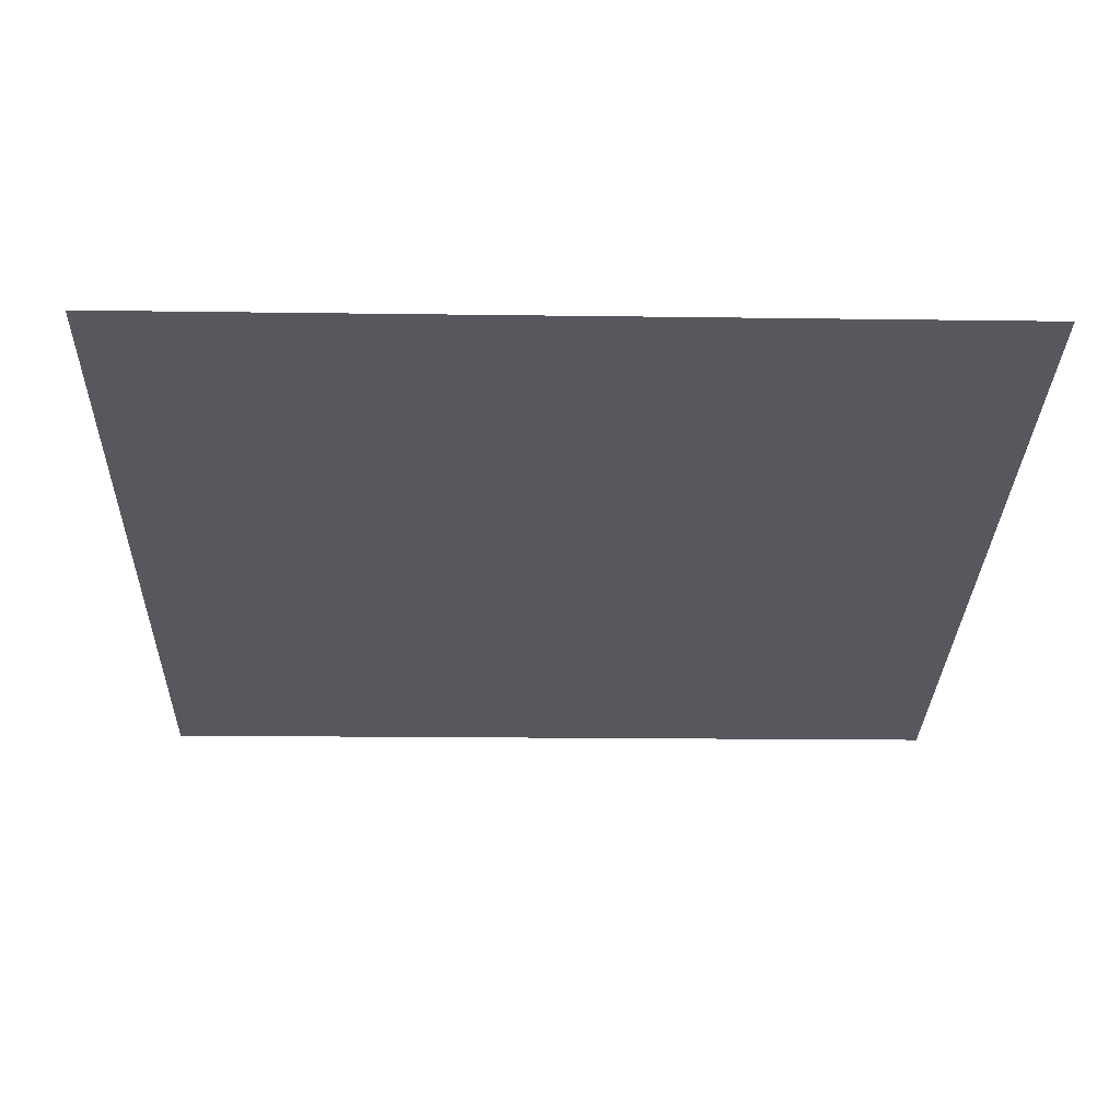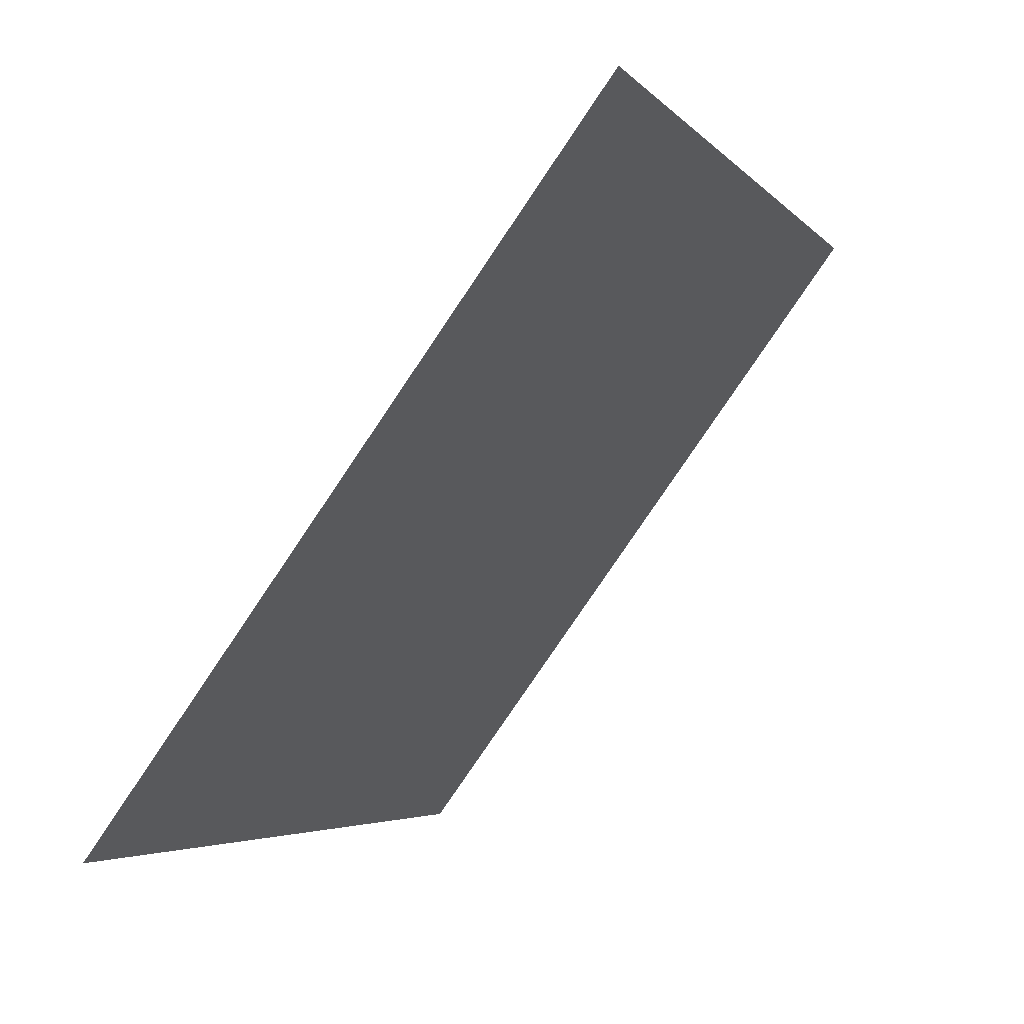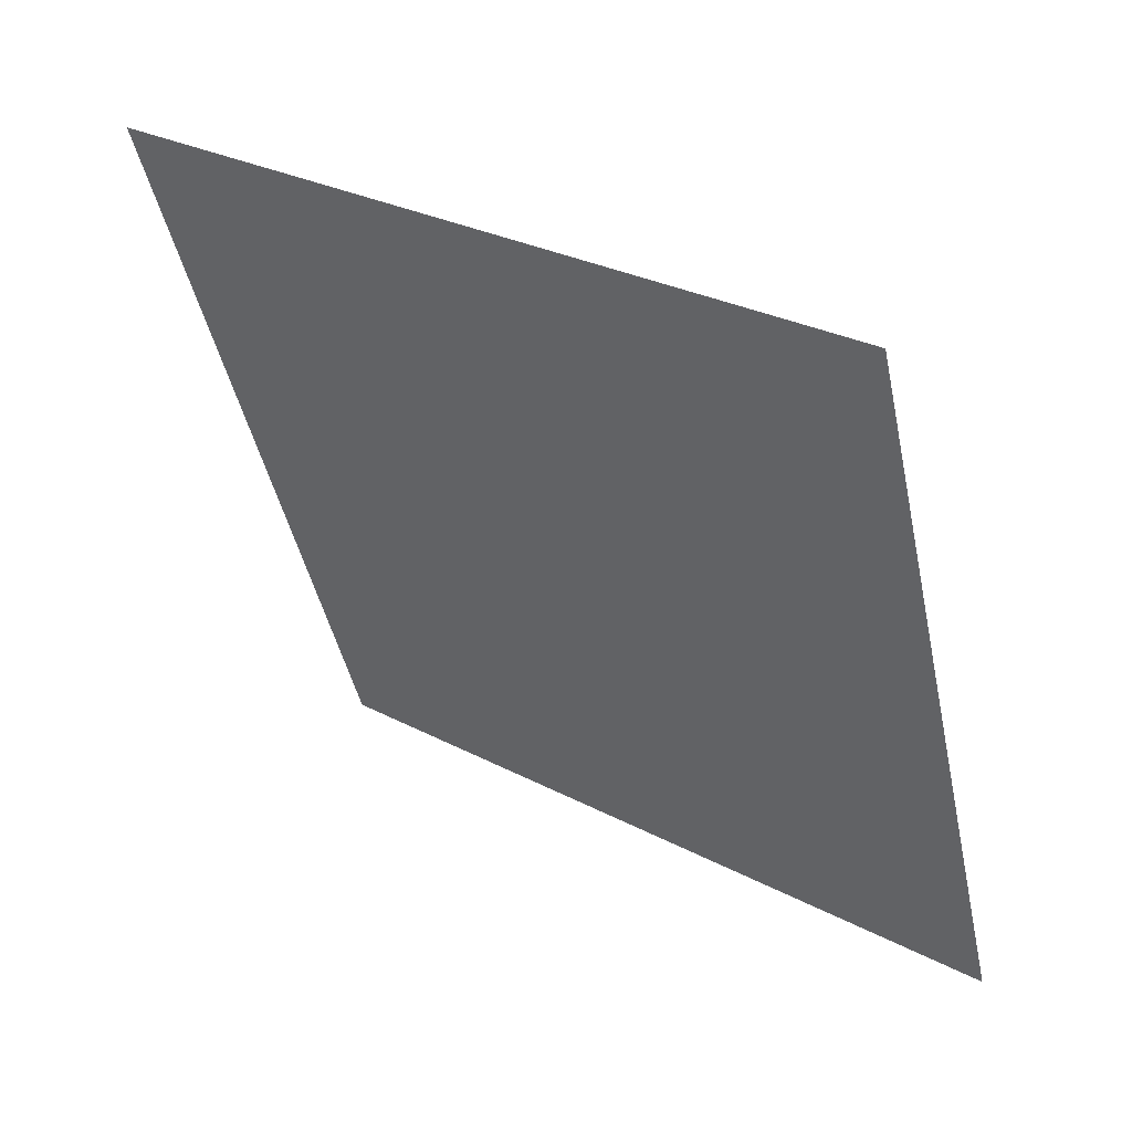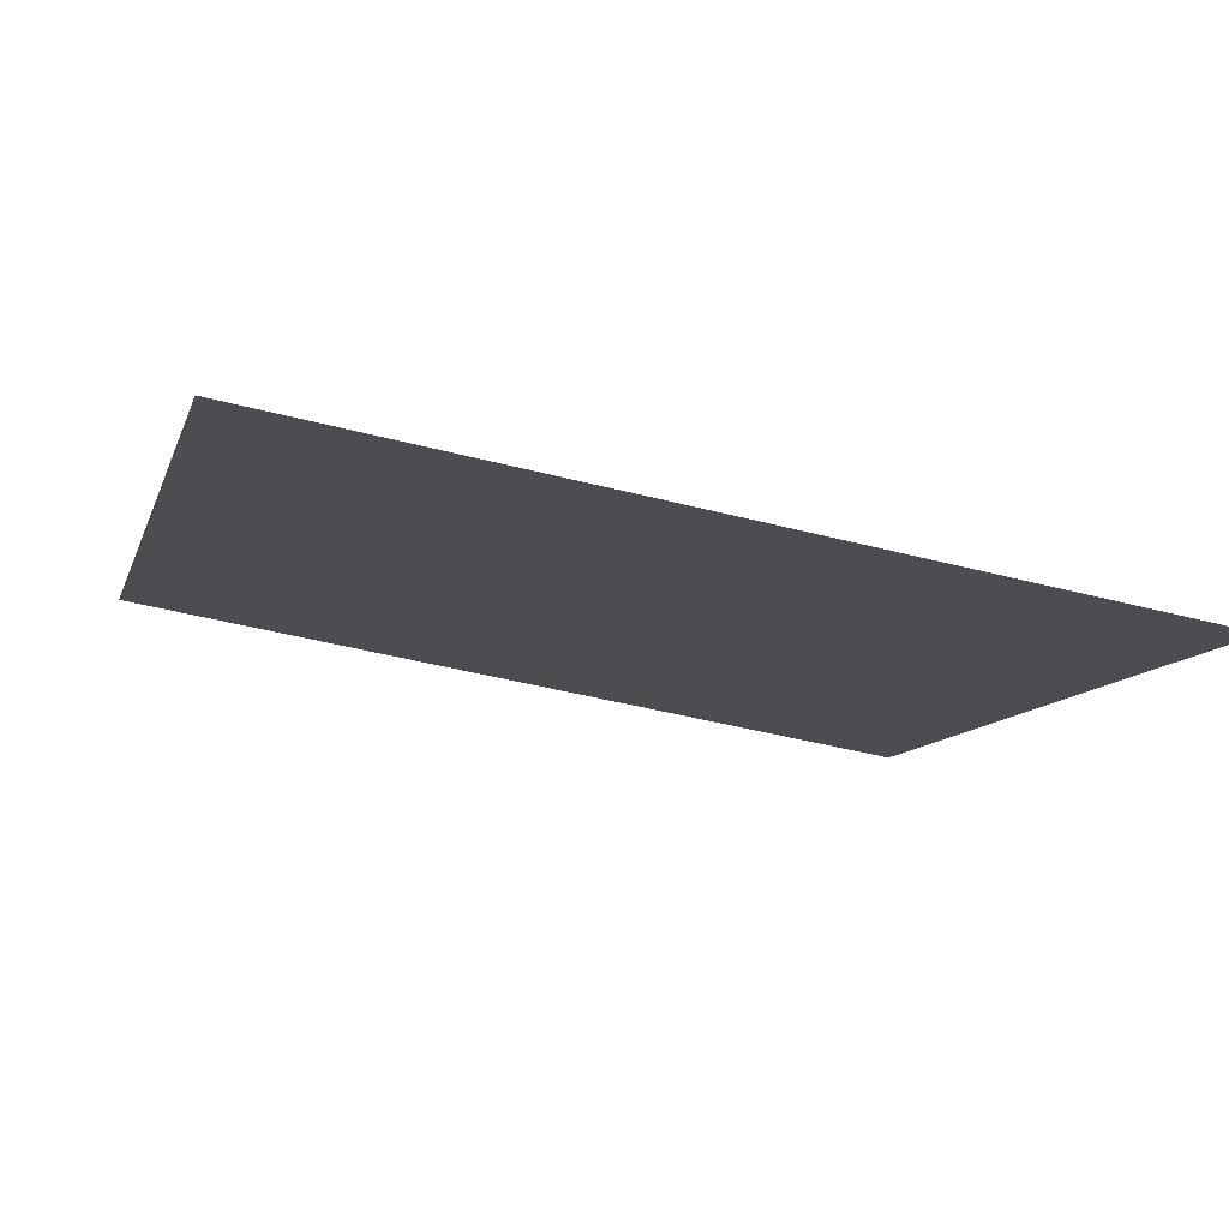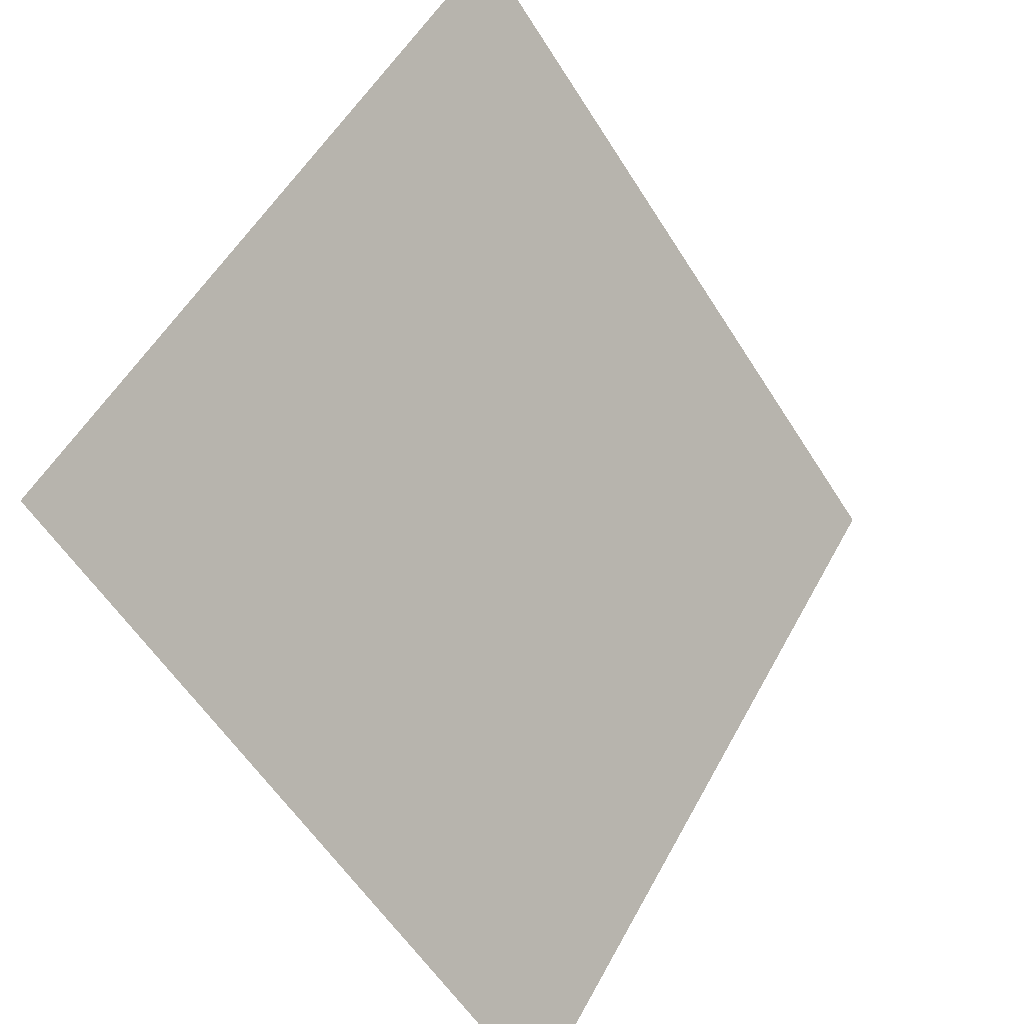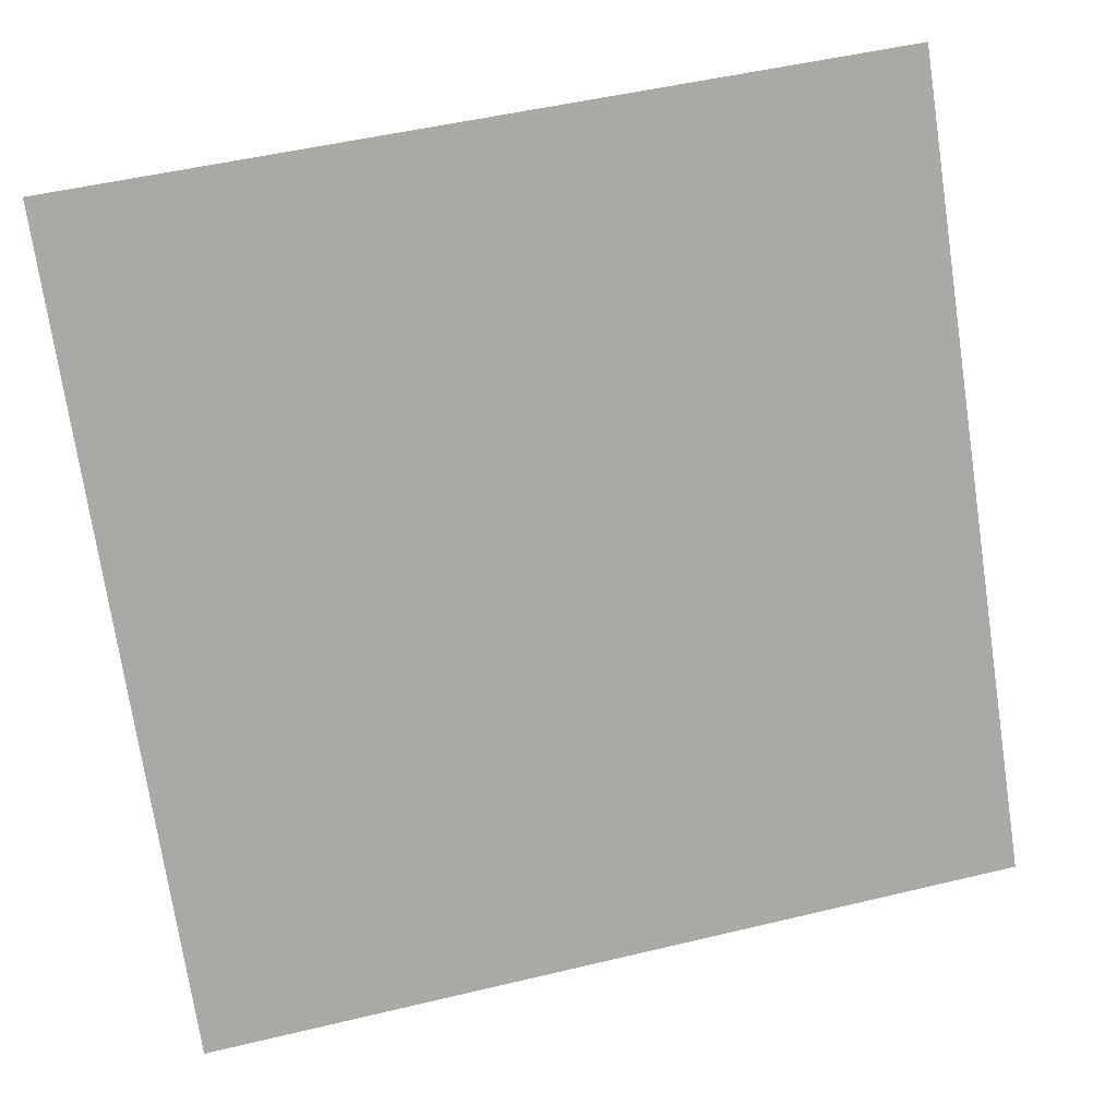
<metadata>
{"format":"obj","ext":"obj","renderer":"f3d","projection":"perspective","resolution":1024,"background":"white","views":[{"elev":-65.7,"azim":179.4,"up":"+Y"},{"elev":-5.0,"azim":109.0,"up":"+Z"},{"elev":-46.5,"azim":102.5,"up":"+Y"},{"elev":-48.1,"azim":163.4,"up":"+Y"},{"elev":52.0,"azim":-63.7,"up":"+Z"},{"elev":52.4,"azim":-16.1,"up":"+Z"}]}
</metadata>
<code>
v -0.01094 0.6368 0.3075
v -0.0175 0.637 0.3075
v -0.01738 0.6409 0.3128
v -0.01082 0.6407 0.3127
f 4 3 2 1

</code>
